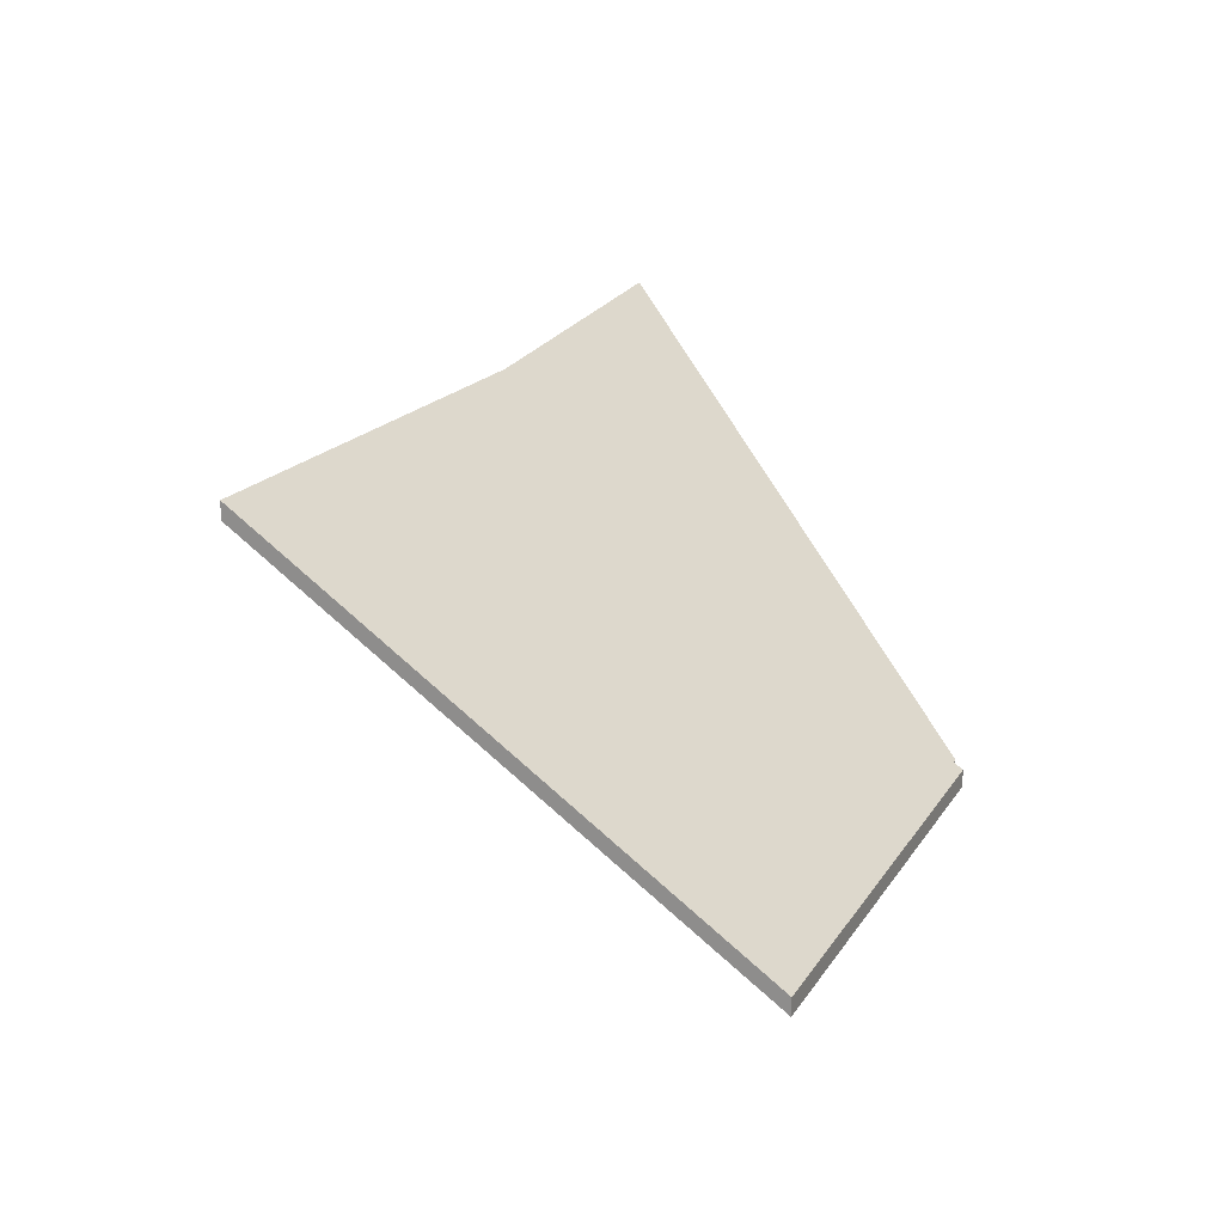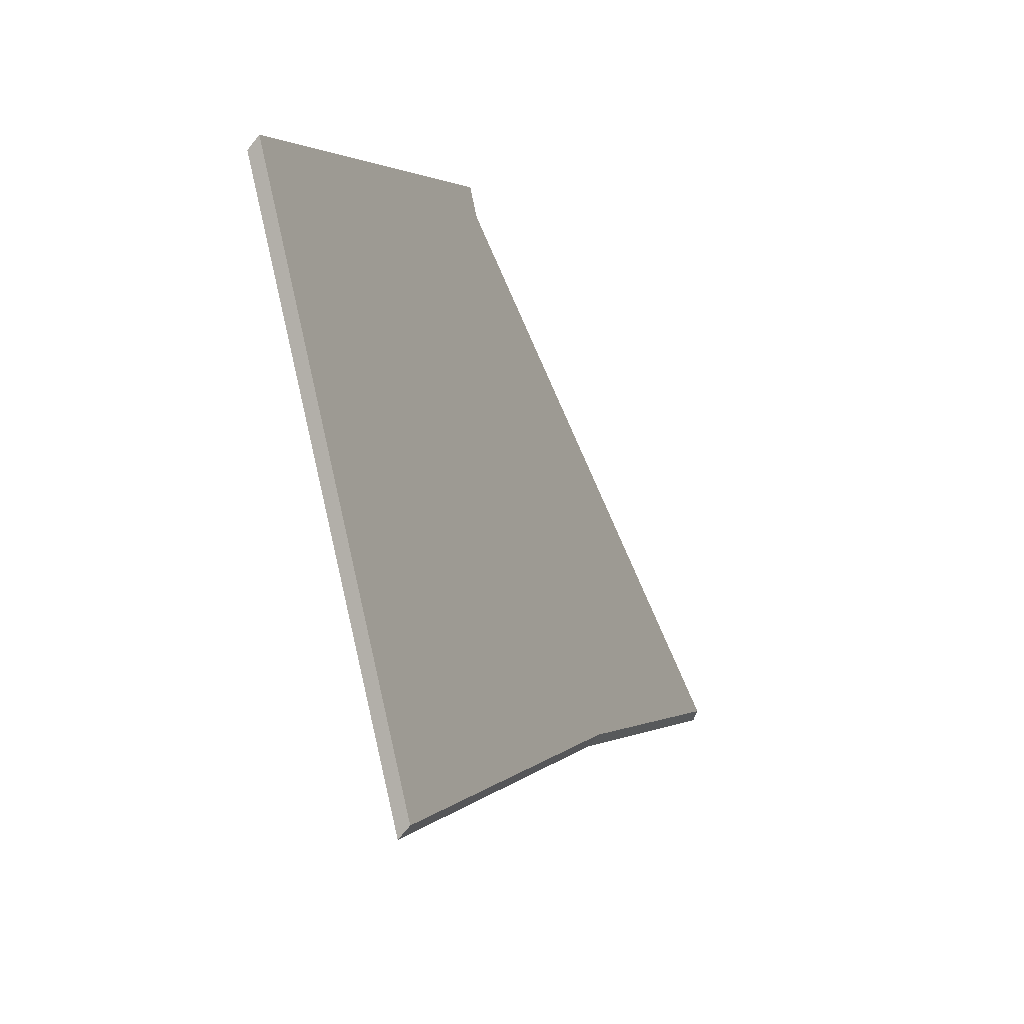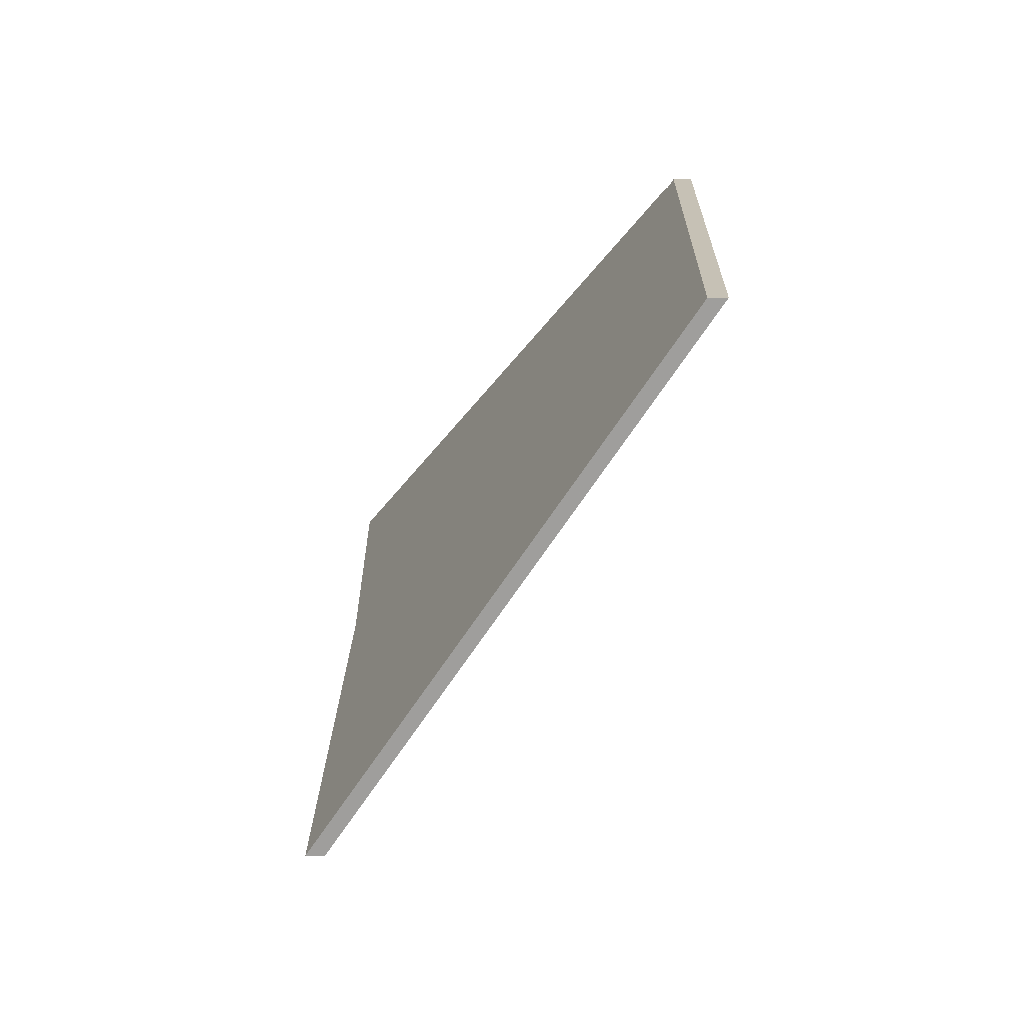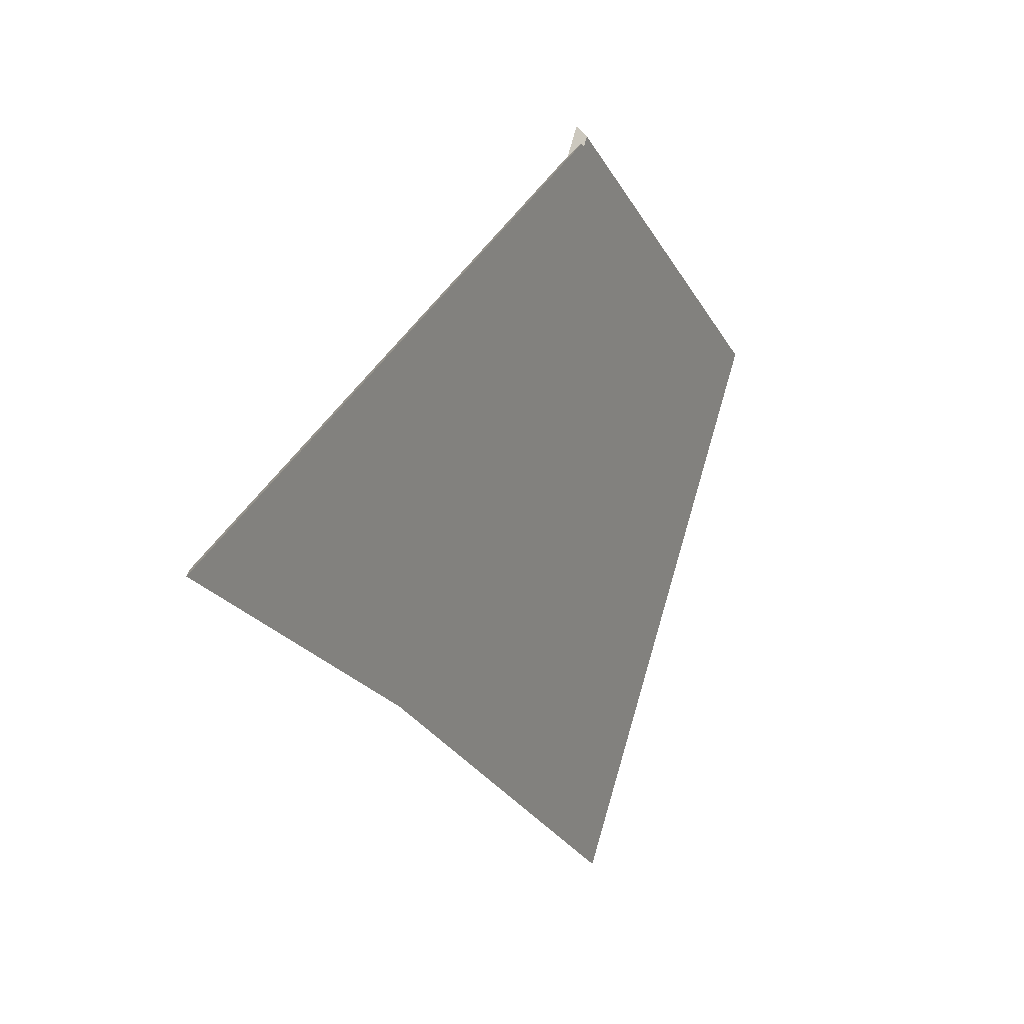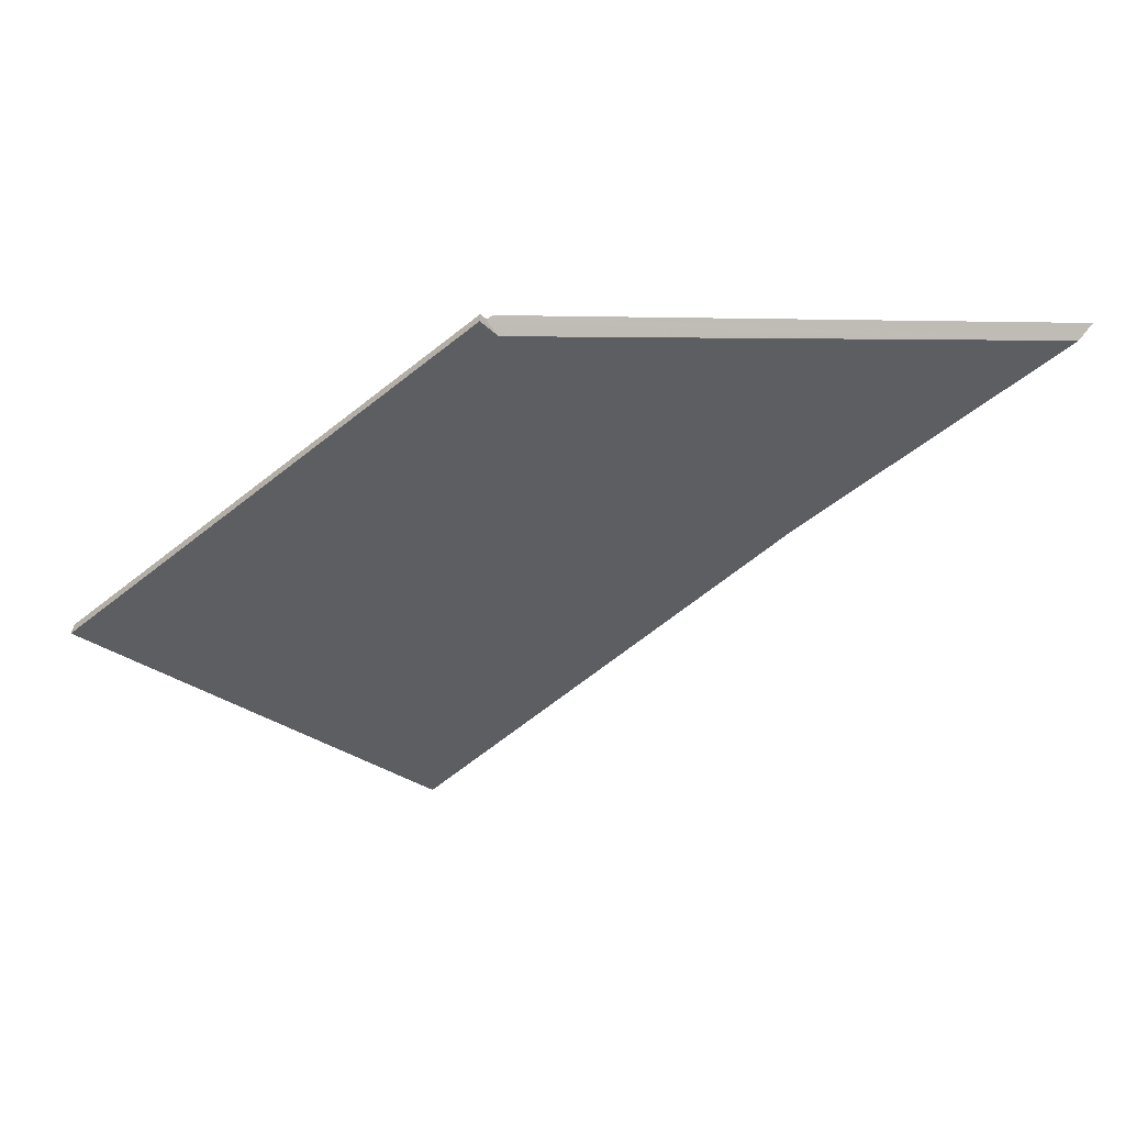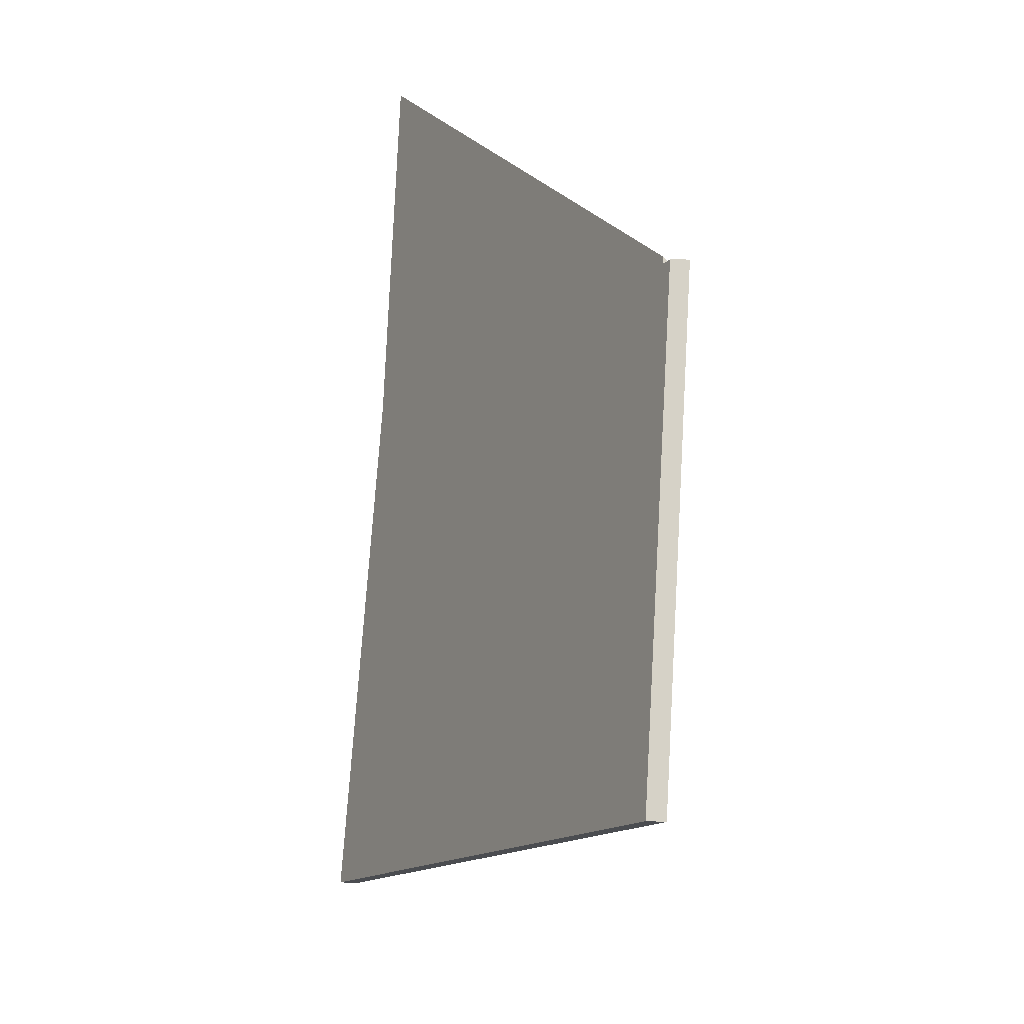
<metadata>
{"format":"obj","ext":"obj","renderer":"f3d","projection":"perspective","resolution":1024,"background":"white","views":[{"elev":19.5,"azim":-130.3,"up":"+Y"},{"elev":-70.5,"azim":-38.4,"up":"+Z"},{"elev":-44.3,"azim":-88.9,"up":"+Z"},{"elev":50.6,"azim":145.6,"up":"+Z"},{"elev":-63.5,"azim":-24.6,"up":"+Y"},{"elev":10.7,"azim":-82.5,"up":"+Z"}]}
</metadata>
<code>
v -0.6238 -0.02096 4.173
v -0.6012 -0.01974 4.214
v -0.6786 -0.06295 4.198
v -0.6526 -0.01987 4.113
v -0.7106 -0.06538 4.142
v -0.6816 -0.06538 4.2
v -0.6806 -0.06295 4.199
v -0.6802 -0.06226 4.2
v -0.6806 -0.06228 4.199
v -0.6806 -0.06295 4.199
v -0.6806 -0.06228 4.199
v -0.6816 -0.06311 4.2
v -0.6786 -0.06295 4.198
v -0.6816 -0.06538 4.2
v -0.7106 -0.06311 4.142
v -0.7106 -0.06538 4.142
v -0.6816 -0.06538 4.2
v -0.6816 -0.06311 4.2
v -0.6526 -0.0176 4.113
v -0.6526 -0.01987 4.113
v -0.7106 -0.06538 4.142
v -0.7106 -0.06311 4.142
v -0.6238 -0.01869 4.173
v -0.5999 -0.01739 4.217
v -0.6802 -0.06226 4.2
v -0.5999 -0.01739 4.217
v -0.6238 -0.01869 4.173
v -0.6526 -0.0176 4.113
v -0.6806 -0.06228 4.199
v -0.6816 -0.06311 4.2
v -0.7106 -0.06311 4.142
f 1 2 3
f 4 1 3
f 5 4 3
f 5 3 6
f 7 8 9
f 10 11 12
f 13 10 12
f 14 13 12
f 15 16 17
f 15 17 18
f 19 20 21
f 19 21 22
f 23 1 4
f 23 4 19
f 1 24 2
f 24 1 23
f 2 24 8
f 2 8 7
f 2 7 3
f 25 26 27
f 25 27 28
f 29 25 28
f 30 29 31
f 31 29 28

</code>
